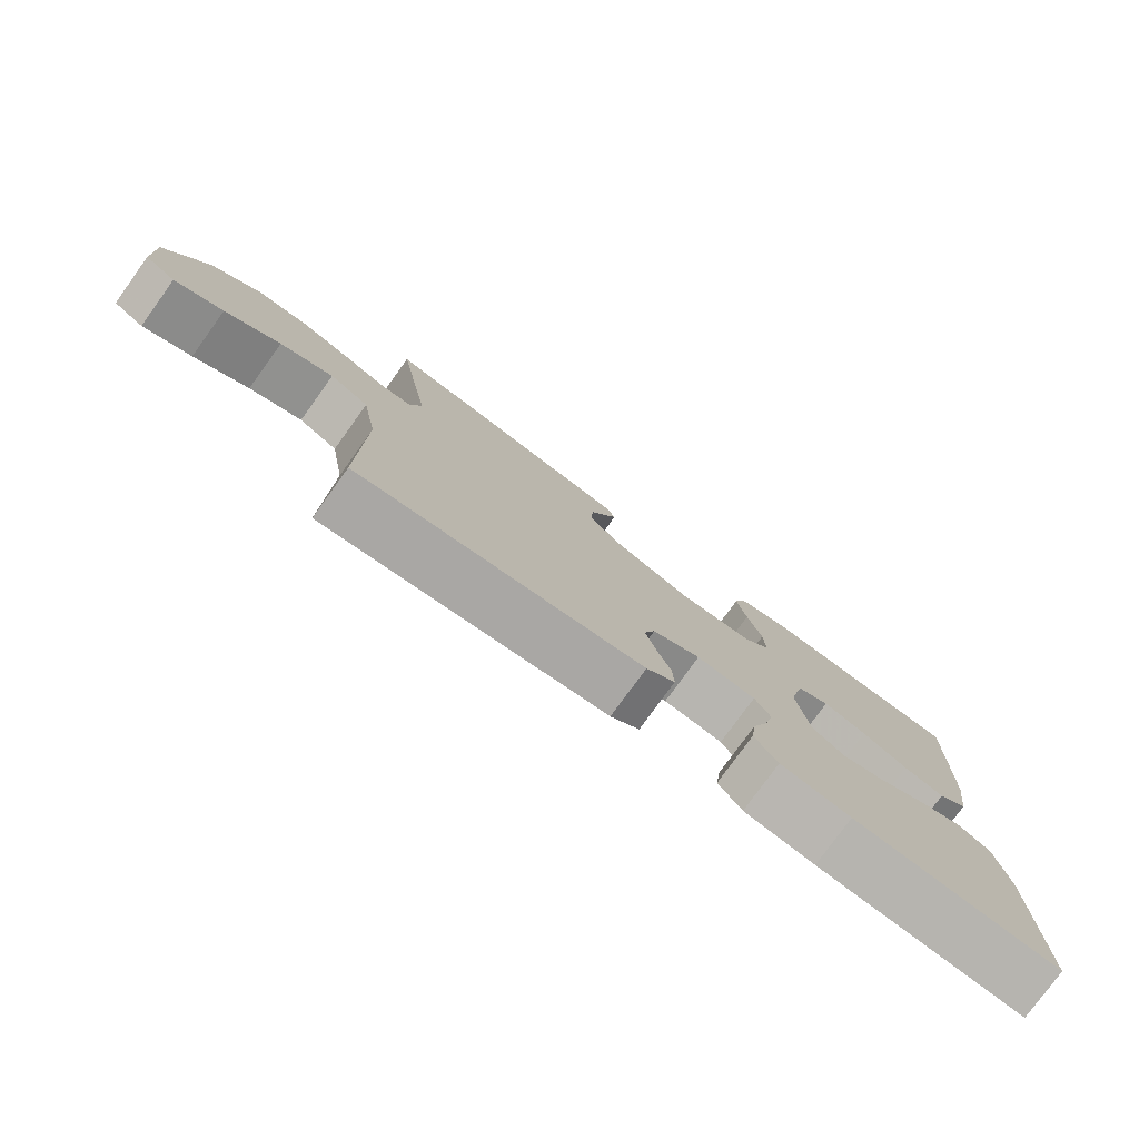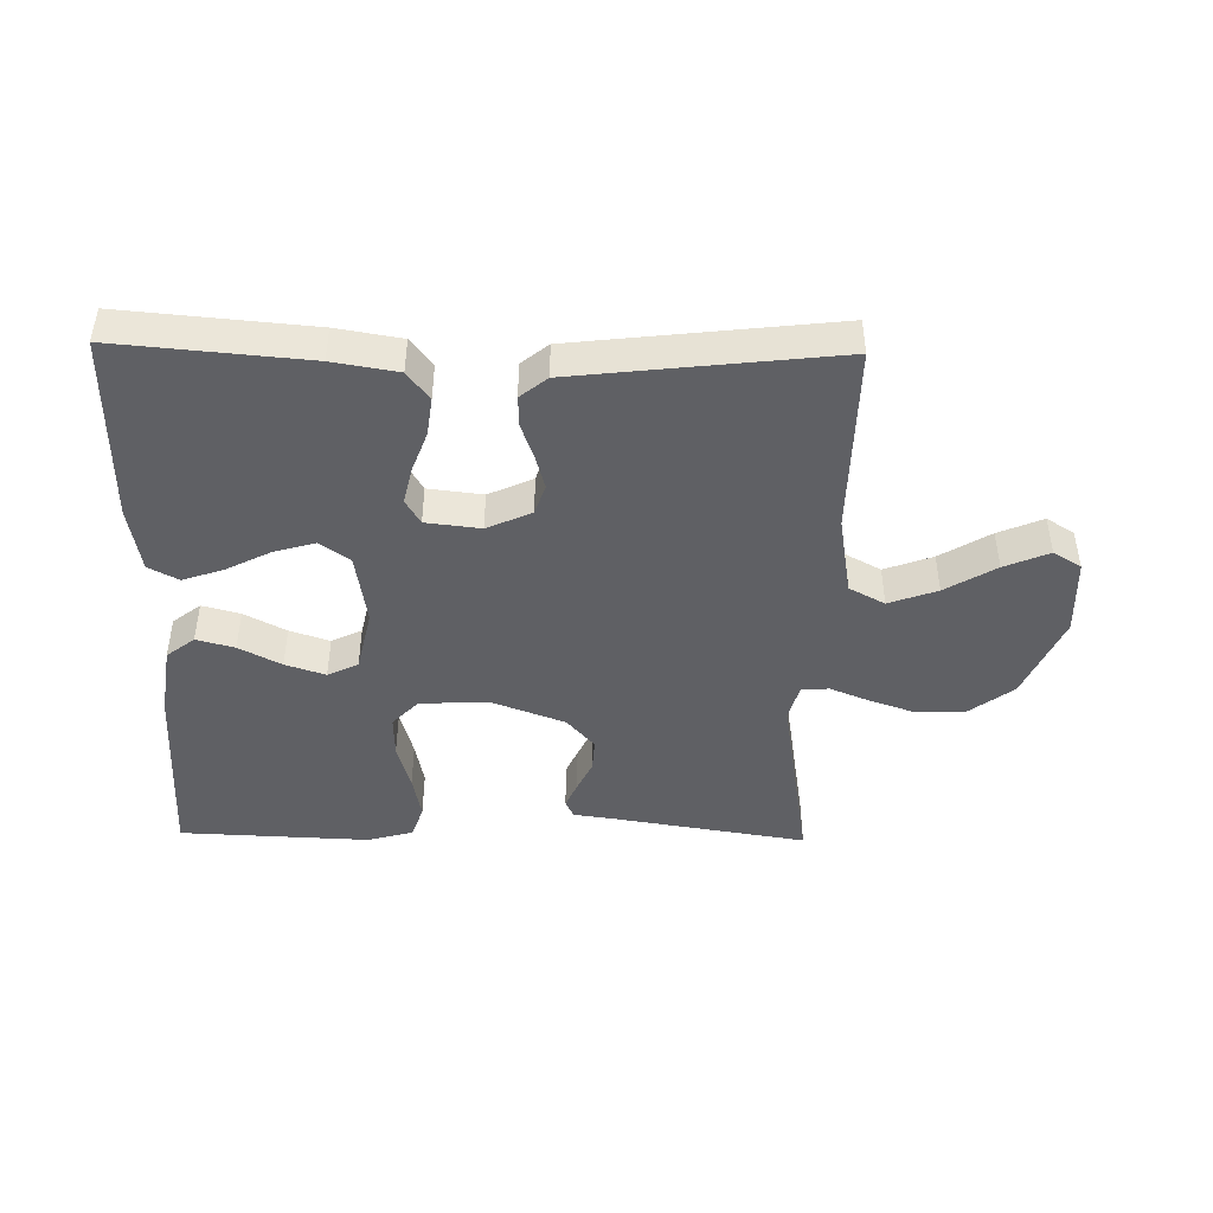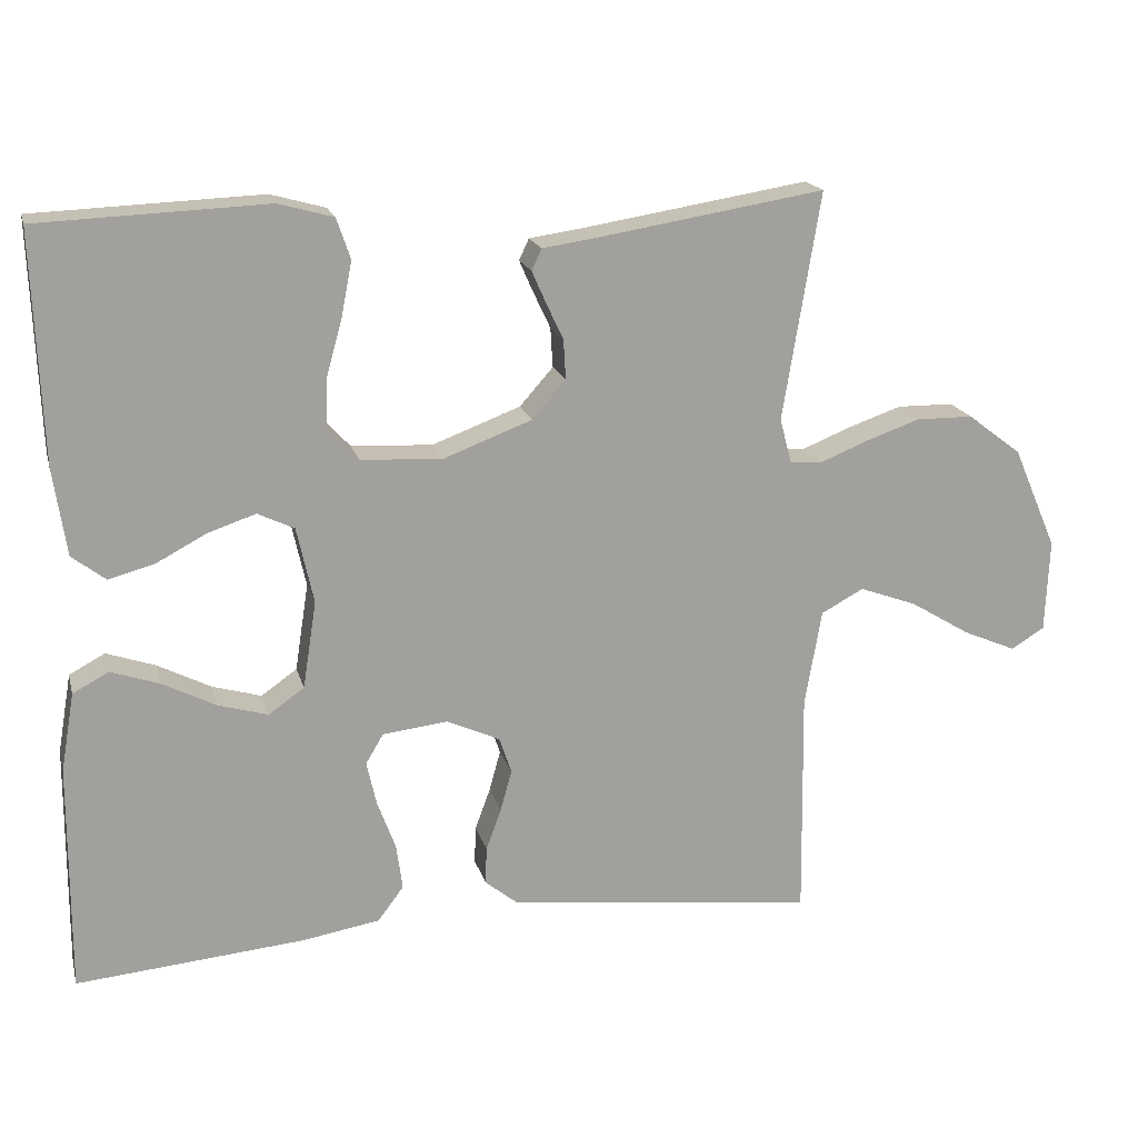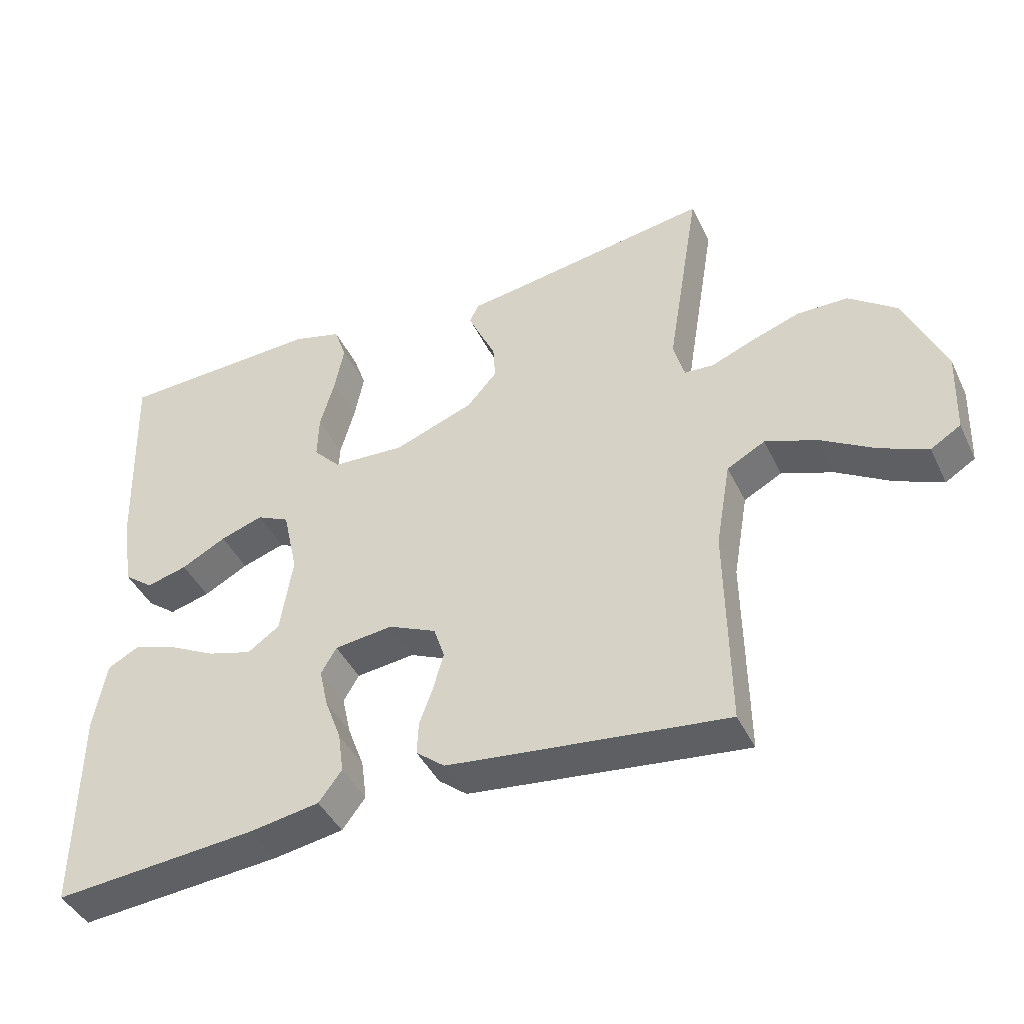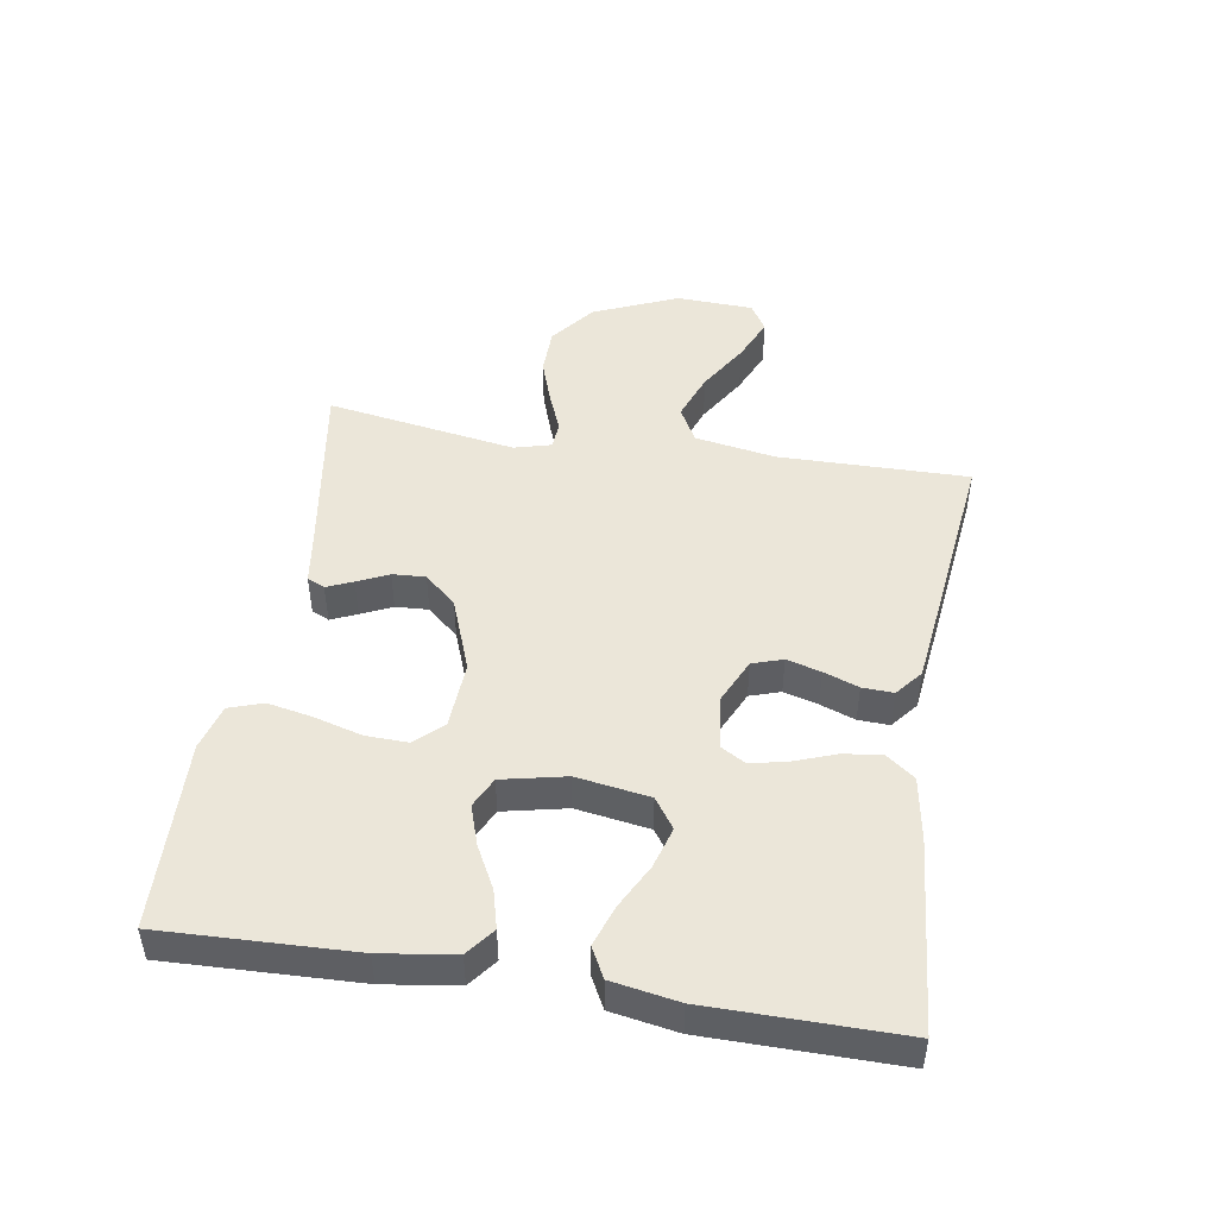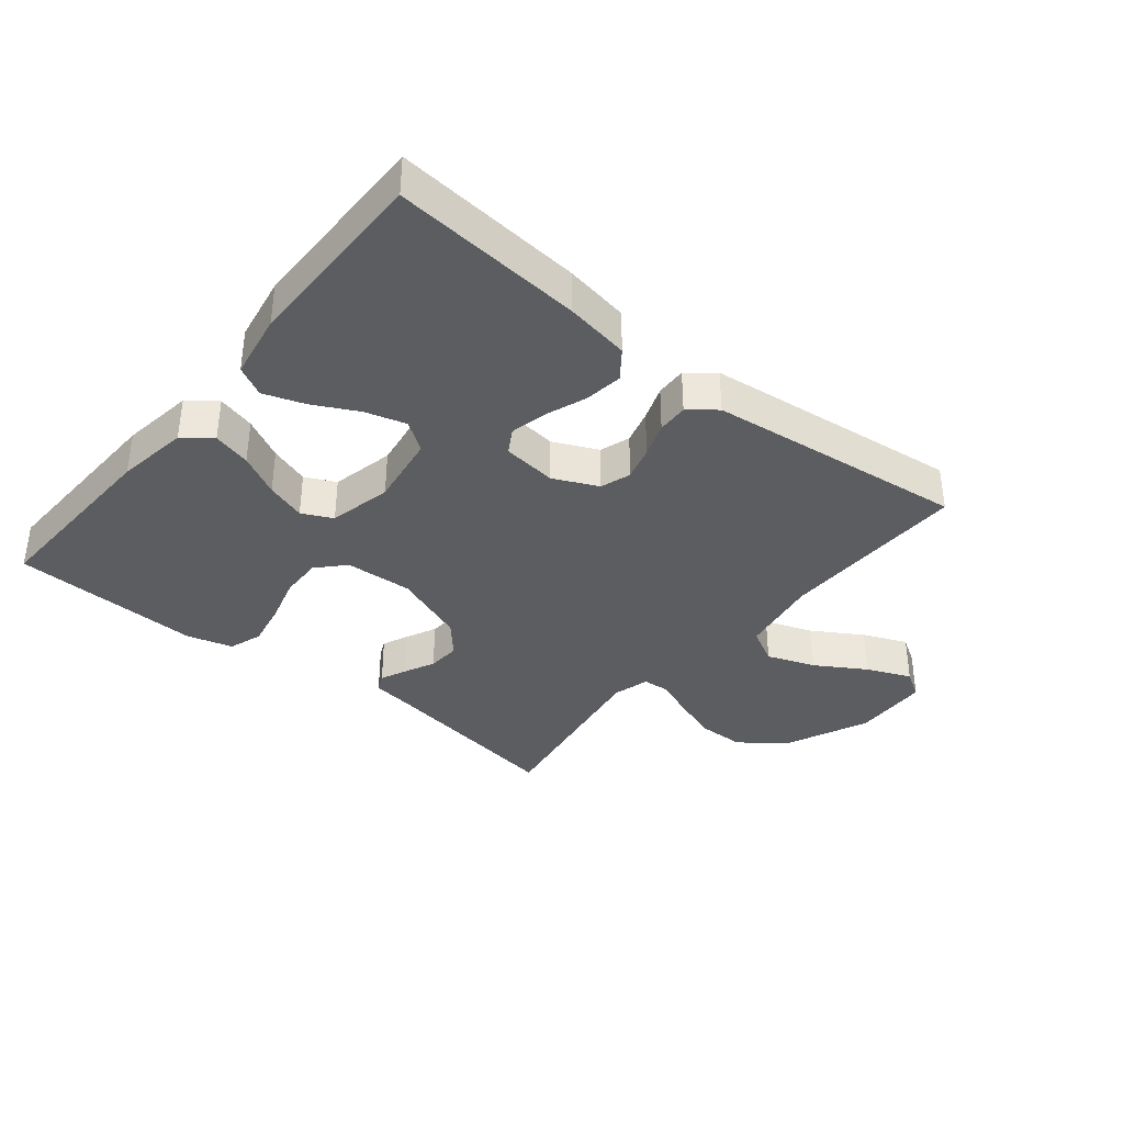
<metadata>
{"format":"obj","ext":"obj","renderer":"f3d","projection":"perspective","resolution":1024,"background":"white","views":[{"elev":-78.3,"azim":-35.9,"up":"+Z"},{"elev":-44.7,"azim":178.9,"up":"+Y"},{"elev":18.1,"azim":165.9,"up":"+Z"},{"elev":-42.9,"azim":-155.7,"up":"+Z"},{"elev":47.2,"azim":99.3,"up":"+Y"},{"elev":-36.5,"azim":140.8,"up":"+Y"}]}
</metadata>
<code>
v 0.5 0.07 -0.5
v 0.2 0.07 -0.474
v 0.098 0.07 -0.457
v 0.064 0.07 -0.412
v 0.072 0.07 -0.352
v 0.096 0.07 -0.287
v 0.109 0.07 -0.229
v 0.086 0.07 -0.19
v 0 0.07 -0.18
v -0.07 0.07 -0.212
v -0.086 0.07 -0.26
v -0.071 0.07 -0.314
v -0.051 0.07 -0.369
v -0.049 0.07 -0.418
v -0.091 0.07 -0.452
v -0.2 0.07 -0.465
v -0.5 0.07 -0.5
v -0.496 0.07 -0.2
v -0.518 0.07 -0.073
v -0.574 0.07 -0.043
v -0.65 0.07 -0.071
v -0.729 0.07 -0.119
v -0.799 0.07 -0.149
v -0.843 0.07 -0.122
v -0.848 0.07 0
v -0.79 0.07 0.134
v -0.719 0.07 0.188
v -0.644 0.07 0.189
v -0.572 0.07 0.164
v -0.51 0.07 0.139
v -0.467 0.07 0.142
v -0.451 0.07 0.2
v -0.5 0.07 0.5
v -0.2 0.07 0.452
v -0.13 0.07 0.442
v -0.117 0.07 0.414
v -0.135 0.07 0.373
v -0.158 0.07 0.324
v -0.161 0.07 0.272
v -0.117 0.07 0.222
v 0 0.07 0.178
v 0.107 0.07 0.184
v 0.147 0.07 0.227
v 0.145 0.07 0.293
v 0.124 0.07 0.368
v 0.11 0.07 0.439
v 0.128 0.07 0.492
v 0.2 0.07 0.512
v 0.5 0.07 0.5
v 0.489 0.07 0.2
v 0.472 0.07 0.085
v 0.428 0.07 0.051
v 0.368 0.07 0.067
v 0.302 0.07 0.102
v 0.239 0.07 0.123
v 0.191 0.07 0.1
v 0.169 0.07 0
v 0.187 0.07 -0.115
v 0.234 0.07 -0.148
v 0.299 0.07 -0.129
v 0.369 0.07 -0.093
v 0.433 0.07 -0.071
v 0.48 0.07 -0.096
v 0.498 0.07 -0.2
v 0.5 0 -0.5
v 0.2 0 -0.474
v 0.098 0 -0.457
v 0.064 0 -0.412
v 0.072 0 -0.352
v 0.096 0 -0.287
v 0.109 0 -0.229
v 0.086 0 -0.19
v 0 0 -0.18
v -0.07 0 -0.212
v -0.086 0 -0.26
v -0.071 0 -0.314
v -0.051 0 -0.369
v -0.049 0 -0.418
v -0.091 0 -0.452
v -0.2 0 -0.465
v -0.5 0 -0.5
v -0.496 0 -0.2
v -0.518 0 -0.073
v -0.574 0 -0.043
v -0.65 0 -0.071
v -0.729 0 -0.119
v -0.799 0 -0.149
v -0.843 0 -0.122
v -0.848 0 0
v -0.79 0 0.134
v -0.719 0 0.188
v -0.644 0 0.189
v -0.572 0 0.164
v -0.51 0 0.139
v -0.467 0 0.142
v -0.451 0 0.2
v -0.5 0 0.5
v -0.2 0 0.452
v -0.13 0 0.442
v -0.117 0 0.414
v -0.135 0 0.373
v -0.158 0 0.324
v -0.161 0 0.272
v -0.117 0 0.222
v 0 0 0.178
v 0.107 0 0.184
v 0.147 0 0.227
v 0.145 0 0.293
v 0.124 0 0.368
v 0.11 0 0.439
v 0.128 0 0.492
v 0.2 0 0.512
v 0.5 0 0.5
v 0.489 0 0.2
v 0.472 0 0.085
v 0.428 0 0.051
v 0.368 0 0.067
v 0.302 0 0.102
v 0.239 0 0.123
v 0.191 0 0.1
v 0.169 0 0
v 0.187 0 -0.115
v 0.234 0 -0.148
v 0.299 0 -0.129
v 0.369 0 -0.093
v 0.433 0 -0.071
v 0.48 0 -0.096
v 0.498 0 -0.2
f 4 5 6
f 3 4 6
f 2 3 6
f 1 2 6
f 64 1 6
f 63 64 6
f 62 63 6
f 61 62 6
f 60 61 6
f 59 60 6 7
f 58 59 7 8
f 57 58 8 9
f 56 57 9 10
f 52 53 54
f 51 52 54
f 50 51 54
f 49 50 54
f 48 49 54
f 47 48 54
f 46 47 54
f 45 46 54
f 44 45 54
f 43 44 54 55
f 42 43 55 56
f 36 37 38
f 35 36 38
f 34 35 38
f 34 38 39
f 33 34 39
f 32 33 39
f 31 32 39 40
f 28 29 30
f 27 28 30
f 26 27 30
f 25 26 30
f 24 25 30
f 23 24 30
f 22 23 30
f 21 22 30
f 20 21 30 31
f 31 40 41
f 20 31 41
f 19 20 41
f 16 17 18
f 15 16 18
f 14 15 18
f 13 14 18
f 12 13 18
f 11 12 18 19
f 42 56 10
f 41 42 10
f 19 41 10
f 10 11 19
f 70 69 68
f 70 68 67
f 70 67 66
f 70 66 65
f 70 65 128
f 70 128 127
f 70 127 126
f 70 126 125
f 70 125 124
f 71 70 124 123
f 72 71 123 122
f 73 72 122 121
f 74 73 121 120
f 118 117 116
f 118 116 115
f 118 115 114
f 118 114 113
f 118 113 112
f 118 112 111
f 118 111 110
f 118 110 109
f 118 109 108
f 119 118 108 107
f 120 119 107 106
f 102 101 100
f 102 100 99
f 102 99 98
f 103 102 98
f 103 98 97
f 103 97 96
f 104 103 96 95
f 94 93 92
f 94 92 91
f 94 91 90
f 94 90 89
f 94 89 88
f 94 88 87
f 94 87 86
f 94 86 85
f 95 94 85 84
f 105 104 95
f 105 95 84
f 105 84 83
f 82 81 80
f 82 80 79
f 82 79 78
f 82 78 77
f 82 77 76
f 83 82 76 75
f 74 120 106
f 74 106 105
f 74 105 83
f 83 75 74
f 1 65 66 2
f 2 66 67 3
f 3 67 68 4
f 4 68 69 5
f 5 69 70 6
f 6 70 71 7
f 7 71 72 8
f 8 72 73 9
f 9 73 74 10
f 10 74 75 11
f 11 75 76 12
f 12 76 77 13
f 13 77 78 14
f 14 78 79 15
f 15 79 80 16
f 16 80 81 17
f 17 81 82 18
f 18 82 83 19
f 19 83 84 20
f 20 84 85 21
f 21 85 86 22
f 22 86 87 23
f 23 87 88 24
f 24 88 89 25
f 25 89 90 26
f 26 90 91 27
f 27 91 92 28
f 28 92 93 29
f 29 93 94 30
f 30 94 95 31
f 31 95 96 32
f 32 96 97 33
f 33 97 98 34
f 34 98 99 35
f 35 99 100 36
f 36 100 101 37
f 37 101 102 38
f 38 102 103 39
f 39 103 104 40
f 40 104 105 41
f 41 105 106 42
f 42 106 107 43
f 43 107 108 44
f 44 108 109 45
f 45 109 110 46
f 46 110 111 47
f 47 111 112 48
f 48 112 113 49
f 49 113 114 50
f 50 114 115 51
f 51 115 116 52
f 52 116 117 53
f 53 117 118 54
f 54 118 119 55
f 55 119 120 56
f 56 120 121 57
f 57 121 122 58
f 58 122 123 59
f 59 123 124 60
f 60 124 125 61
f 61 125 126 62
f 62 126 127 63
f 63 127 128 64
f 64 128 65 1

</code>
